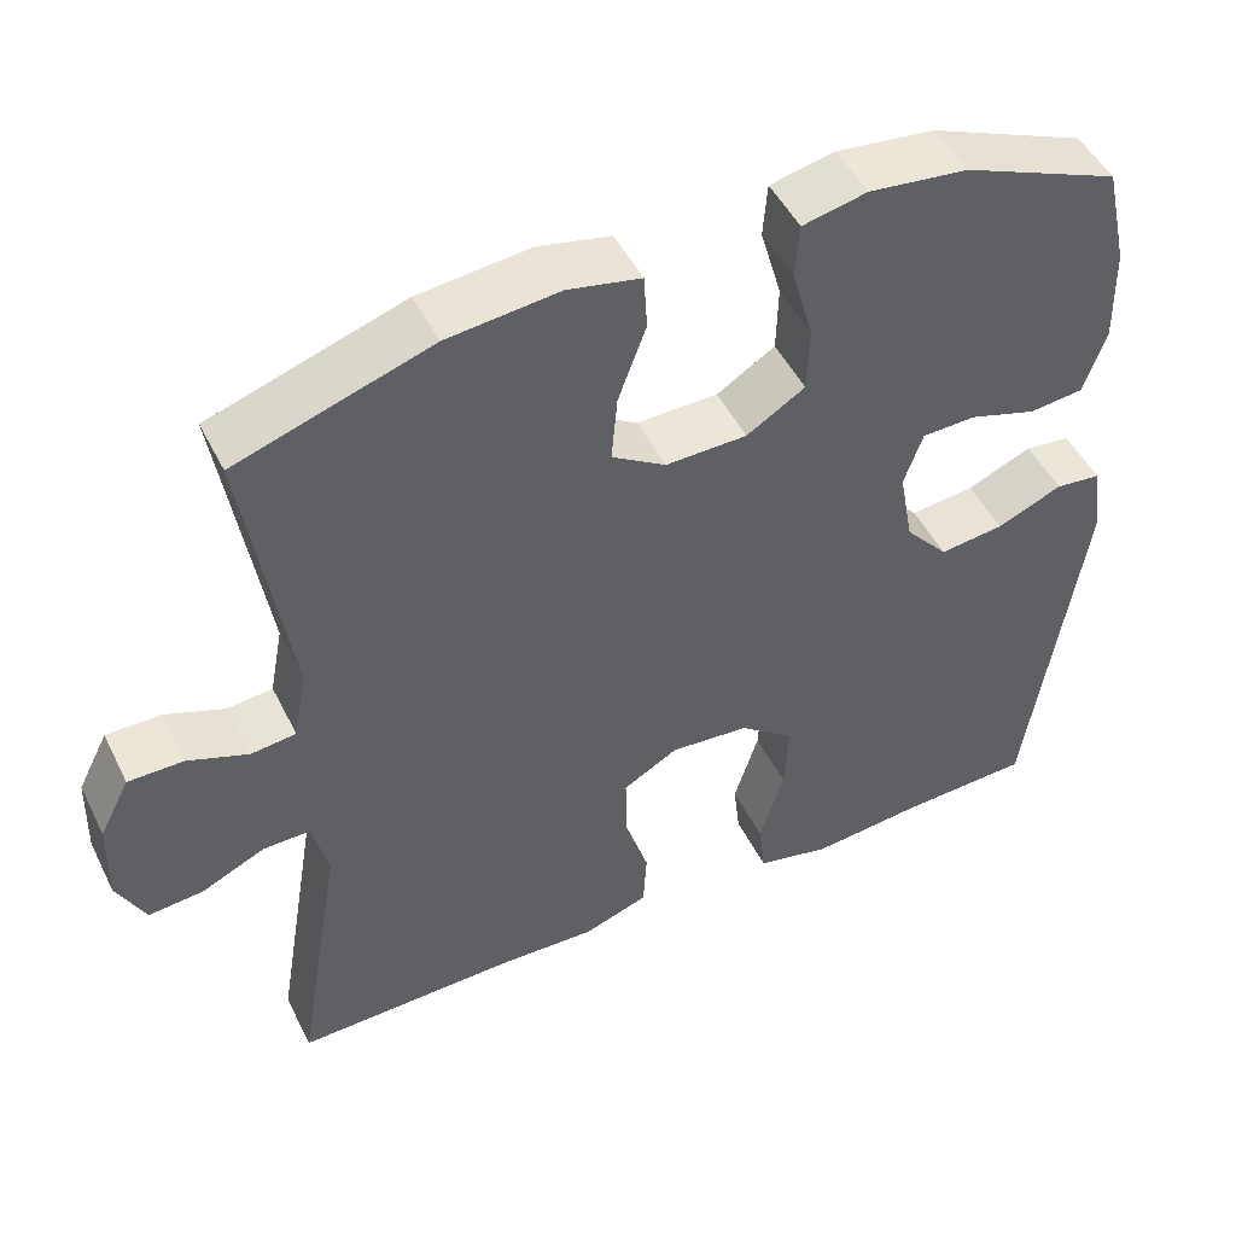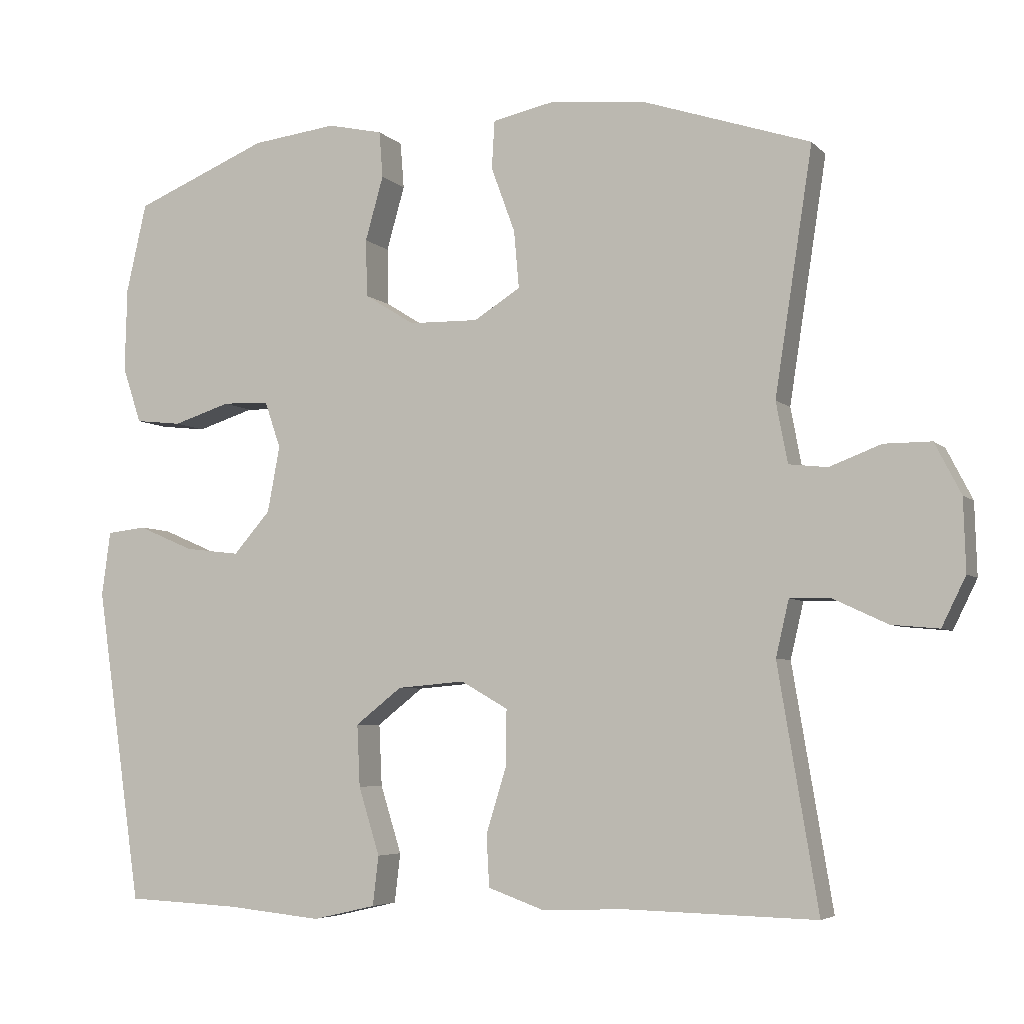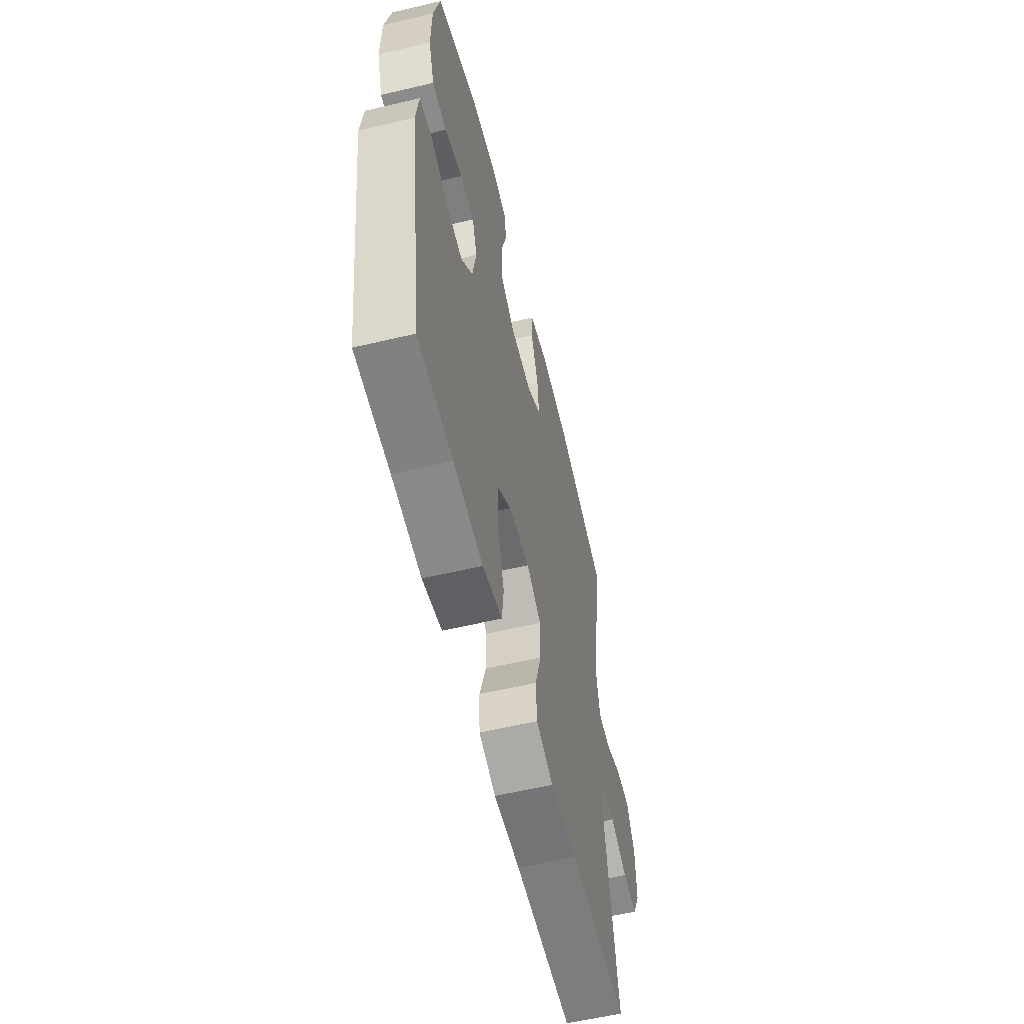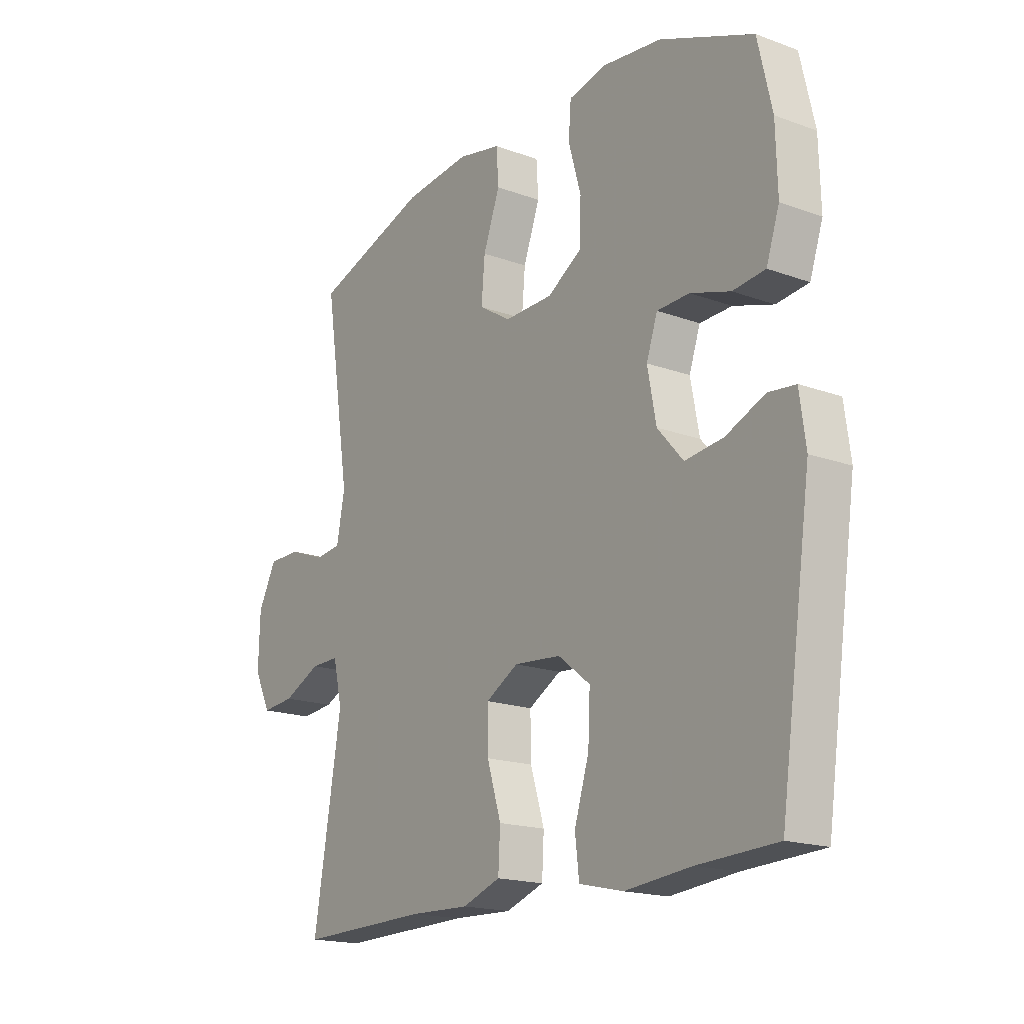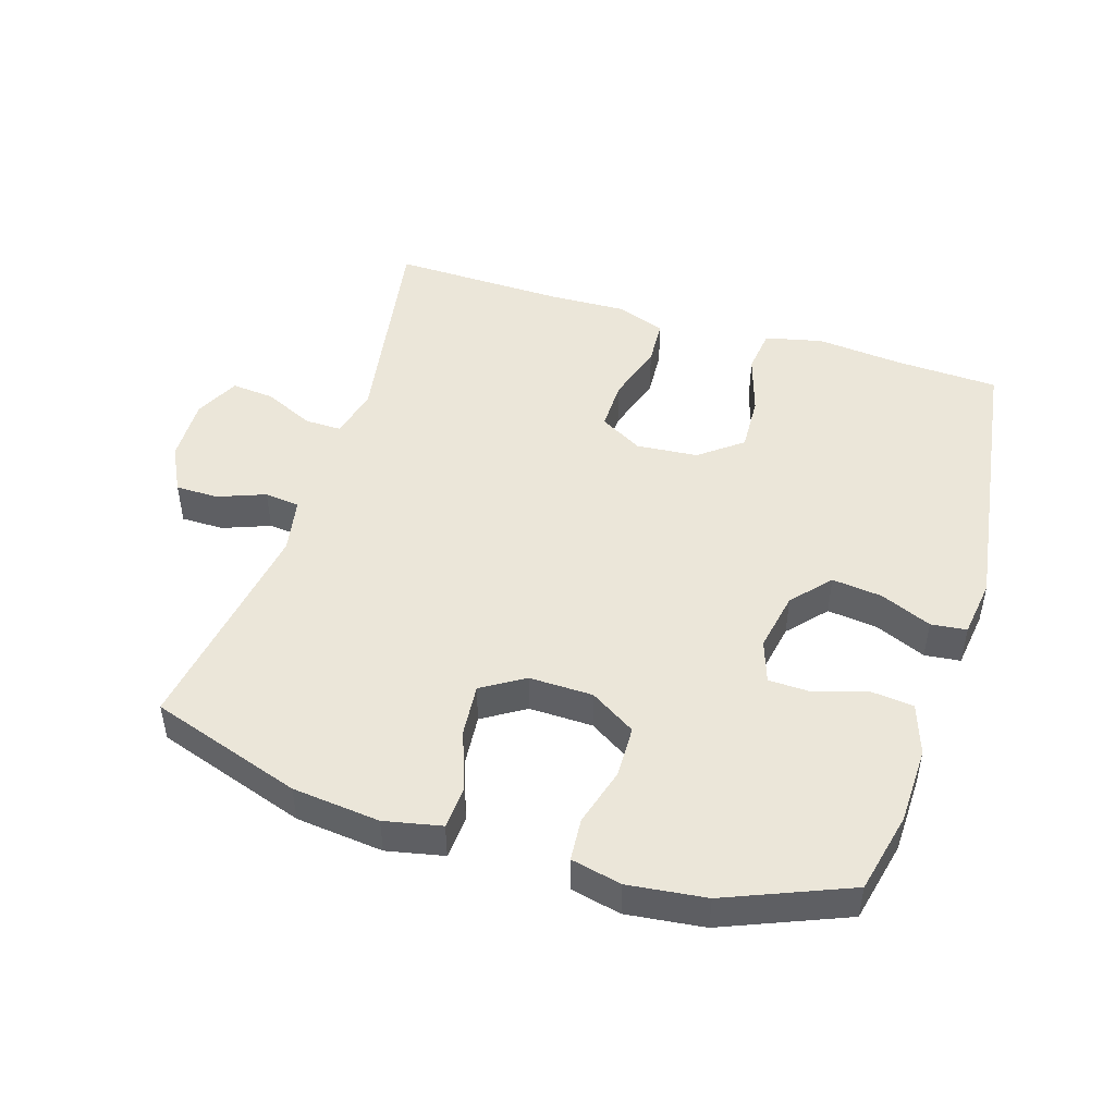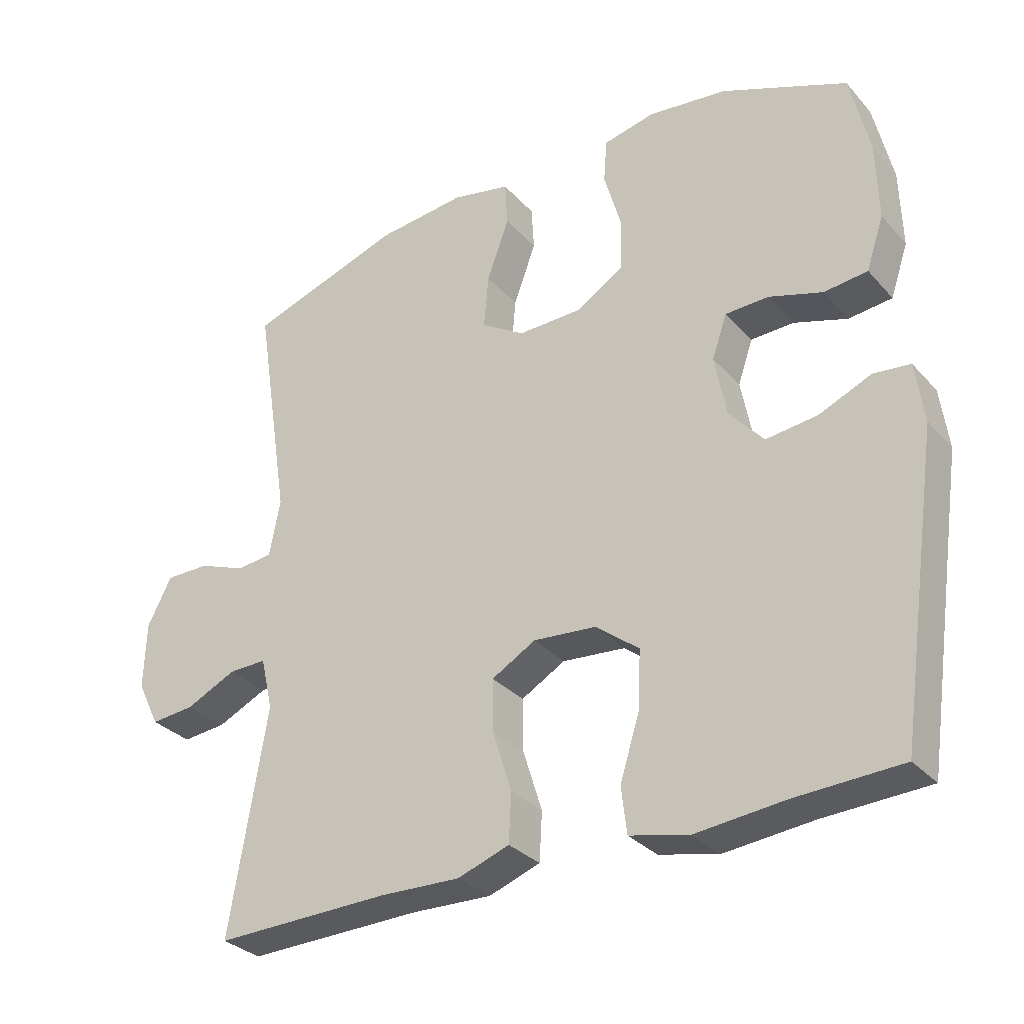
<metadata>
{"format":"obj","ext":"obj","renderer":"f3d","projection":"perspective","resolution":1024,"background":"white","views":[{"elev":48.7,"azim":-25.7,"up":"+Z"},{"elev":-5.2,"azim":-157.6,"up":"+Z"},{"elev":-57.9,"azim":103.8,"up":"+Z"},{"elev":-17.8,"azim":54.4,"up":"+Z"},{"elev":47.7,"azim":17.4,"up":"+Y"},{"elev":-31.1,"azim":33.9,"up":"+Z"}]}
</metadata>
<code>
v -0.5 0.07 0.5
v -0.271 0.07 0.576
v -0.139 0.07 0.59
v -0.053 0.07 0.572
v -0.049 0.07 0.506
v -0.082 0.07 0.416
v -0.089 0.07 0.337
v -0.025 0.07 0.297
v 0.071 0.07 0.299
v 0.14 0.07 0.342
v 0.142 0.07 0.421
v 0.117 0.07 0.509
v 0.122 0.07 0.573
v 0.198 0.07 0.59
v 0.315 0.07 0.576
v 0.5 0.07 0.5
v 0.528 0.07 0.377
v 0.531 0.07 0.261
v 0.505 0.07 0.184
v 0.441 0.07 0.177
v 0.362 0.07 0.202
v 0.298 0.07 0.2
v 0.276 0.07 0.136
v 0.293 0.07 0.045
v 0.344 0.07 -0.013
v 0.42 0.07 -0.004
v 0.497 0.07 0.029
v 0.551 0.07 0.023
v 0.563 0.07 -0.066
v 0.5 0.07 -0.5
v 0.344 0.07 -0.507
v 0.213 0.07 -0.52
v 0.126 0.07 -0.5
v 0.118 0.07 -0.432
v 0.147 0.07 -0.339
v 0.151 0.07 -0.254
v 0.087 0.07 -0.204
v -0.006 0.07 -0.196
v -0.071 0.07 -0.233
v -0.07 0.07 -0.31
v -0.042 0.07 -0.4
v -0.046 0.07 -0.471
v -0.122 0.07 -0.498
v -0.24 0.07 -0.494
v -0.5 0.07 -0.5
v -0.445 0.07 -0.17
v -0.463 0.07 -0.093
v -0.519 0.07 -0.094
v -0.594 0.07 -0.129
v -0.659 0.07 -0.135
v -0.692 0.07 -0.068
v -0.689 0.07 0.031
v -0.653 0.07 0.101
v -0.588 0.07 0.101
v -0.517 0.07 0.074
v -0.464 0.07 0.08
v -0.448 0.07 0.164
v -0.5 0 0.5
v -0.271 0 0.576
v -0.139 0 0.59
v -0.053 0 0.572
v -0.049 0 0.506
v -0.082 0 0.416
v -0.089 0 0.337
v -0.025 0 0.297
v 0.071 0 0.299
v 0.14 0 0.342
v 0.142 0 0.421
v 0.117 0 0.509
v 0.122 0 0.573
v 0.198 0 0.59
v 0.315 0 0.576
v 0.5 0 0.5
v 0.528 0 0.377
v 0.531 0 0.261
v 0.505 0 0.184
v 0.441 0 0.177
v 0.362 0 0.202
v 0.298 0 0.2
v 0.276 0 0.136
v 0.293 0 0.045
v 0.344 0 -0.013
v 0.42 0 -0.004
v 0.497 0 0.029
v 0.551 0 0.023
v 0.563 0 -0.066
v 0.5 0 -0.5
v 0.344 0 -0.507
v 0.213 0 -0.52
v 0.126 0 -0.5
v 0.118 0 -0.432
v 0.147 0 -0.339
v 0.151 0 -0.254
v 0.087 0 -0.204
v -0.006 0 -0.196
v -0.071 0 -0.233
v -0.07 0 -0.31
v -0.042 0 -0.4
v -0.046 0 -0.471
v -0.122 0 -0.498
v -0.24 0 -0.494
v -0.5 0 -0.5
v -0.445 0 -0.17
v -0.463 0 -0.093
v -0.519 0 -0.094
v -0.594 0 -0.129
v -0.659 0 -0.135
v -0.692 0 -0.068
v -0.689 0 0.031
v -0.653 0 0.101
v -0.588 0 0.101
v -0.517 0 0.074
v -0.464 0 0.08
v -0.448 0 0.164
f 52 53 54 55
f 52 55 56
f 51 52 56
f 48 49 50 51
f 47 48 51 56
f 46 47 56 57
f 44 45 46
f 43 44 46 57
f 40 41 42 43
f 39 40 43 57
f 32 33 34 35
f 31 32 35 36
f 30 31 36
f 29 30 36 37
f 26 27 28 29
f 25 26 29 37
f 18 19 20 21
f 18 21 22
f 17 18 22
f 16 17 22
f 15 16 22
f 14 15 22 23
f 11 12 13 14
f 10 11 14 23
f 3 4 5 6
f 3 6 7
f 2 3 7
f 1 2 7
f 38 39 57 1
f 24 25 37 38
f 9 10 23 24
f 8 9 24 38
f 1 7 8 38
f 112 111 110 109
f 113 112 109
f 113 109 108
f 108 107 106 105
f 113 108 105 104
f 114 113 104 103
f 103 102 101
f 114 103 101 100
f 100 99 98 97
f 114 100 97 96
f 92 91 90 89
f 93 92 89 88
f 93 88 87
f 94 93 87 86
f 86 85 84 83
f 94 86 83 82
f 78 77 76 75
f 79 78 75
f 79 75 74
f 79 74 73
f 79 73 72
f 80 79 72 71
f 71 70 69 68
f 80 71 68 67
f 63 62 61 60
f 64 63 60
f 64 60 59
f 64 59 58
f 58 114 96 95
f 95 94 82 81
f 81 80 67 66
f 95 81 66 65
f 95 65 64 58
f 1 58 59 2
f 2 59 60 3
f 3 60 61 4
f 4 61 62 5
f 5 62 63 6
f 6 63 64 7
f 7 64 65 8
f 8 65 66 9
f 9 66 67 10
f 10 67 68 11
f 11 68 69 12
f 12 69 70 13
f 13 70 71 14
f 14 71 72 15
f 15 72 73 16
f 16 73 74 17
f 17 74 75 18
f 18 75 76 19
f 19 76 77 20
f 20 77 78 21
f 21 78 79 22
f 22 79 80 23
f 23 80 81 24
f 24 81 82 25
f 25 82 83 26
f 26 83 84 27
f 27 84 85 28
f 28 85 86 29
f 29 86 87 30
f 30 87 88 31
f 31 88 89 32
f 32 89 90 33
f 33 90 91 34
f 34 91 92 35
f 35 92 93 36
f 36 93 94 37
f 37 94 95 38
f 38 95 96 39
f 39 96 97 40
f 40 97 98 41
f 41 98 99 42
f 42 99 100 43
f 43 100 101 44
f 44 101 102 45
f 45 102 103 46
f 46 103 104 47
f 47 104 105 48
f 48 105 106 49
f 49 106 107 50
f 50 107 108 51
f 51 108 109 52
f 52 109 110 53
f 53 110 111 54
f 54 111 112 55
f 55 112 113 56
f 56 113 114 57
f 57 114 58 1

</code>
